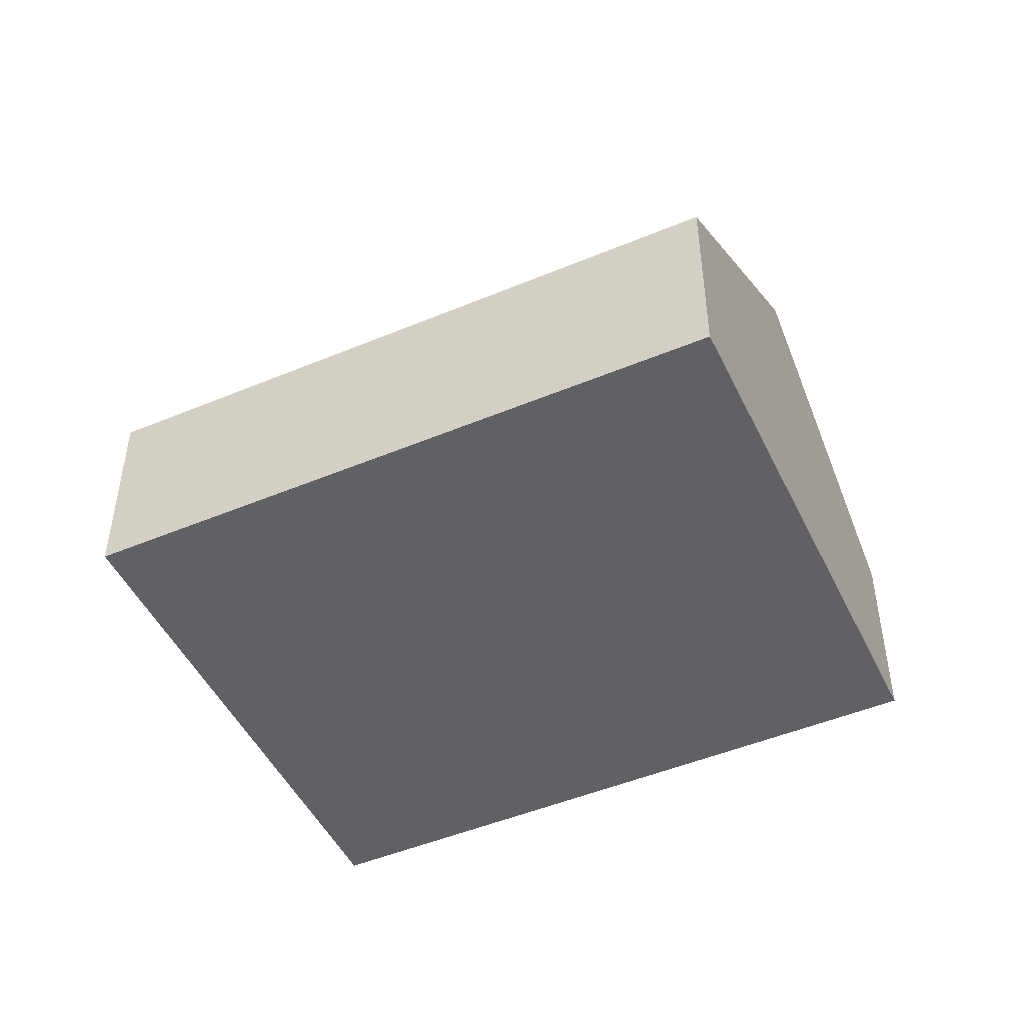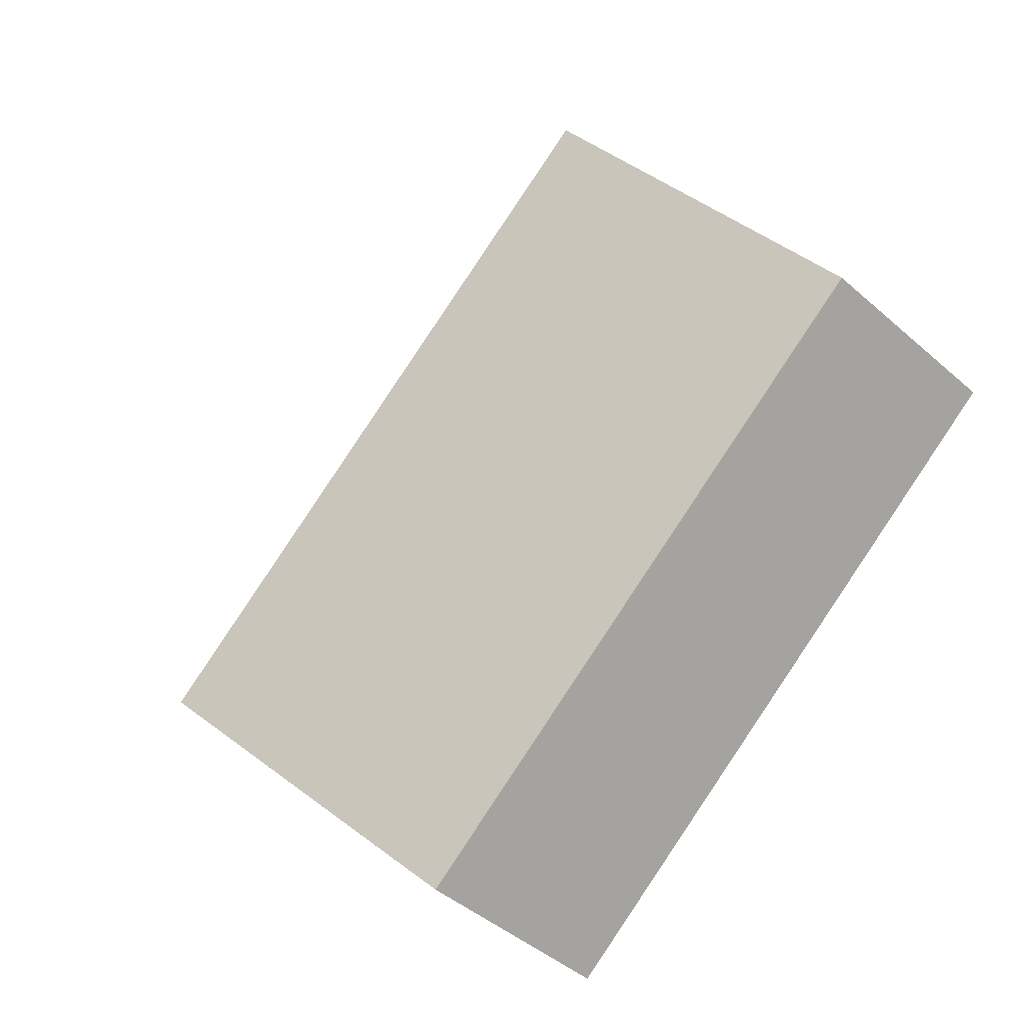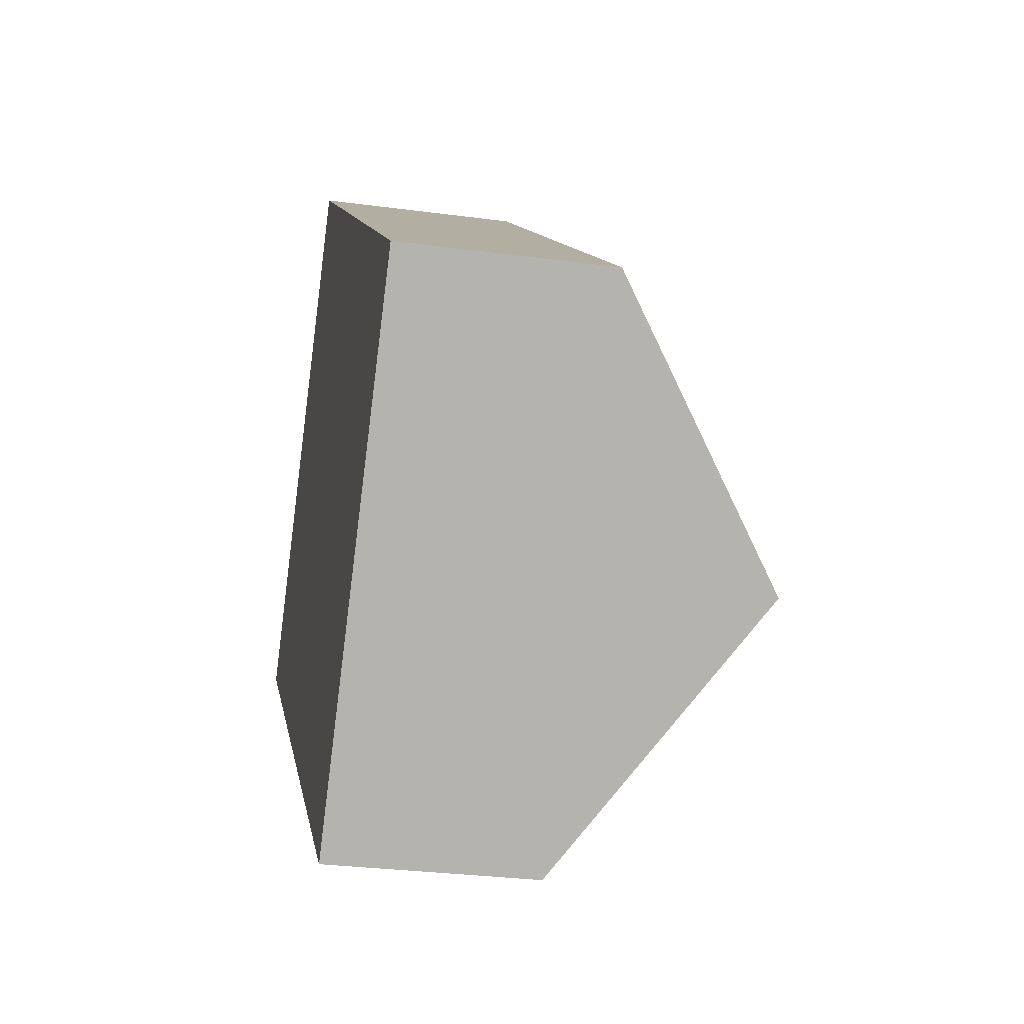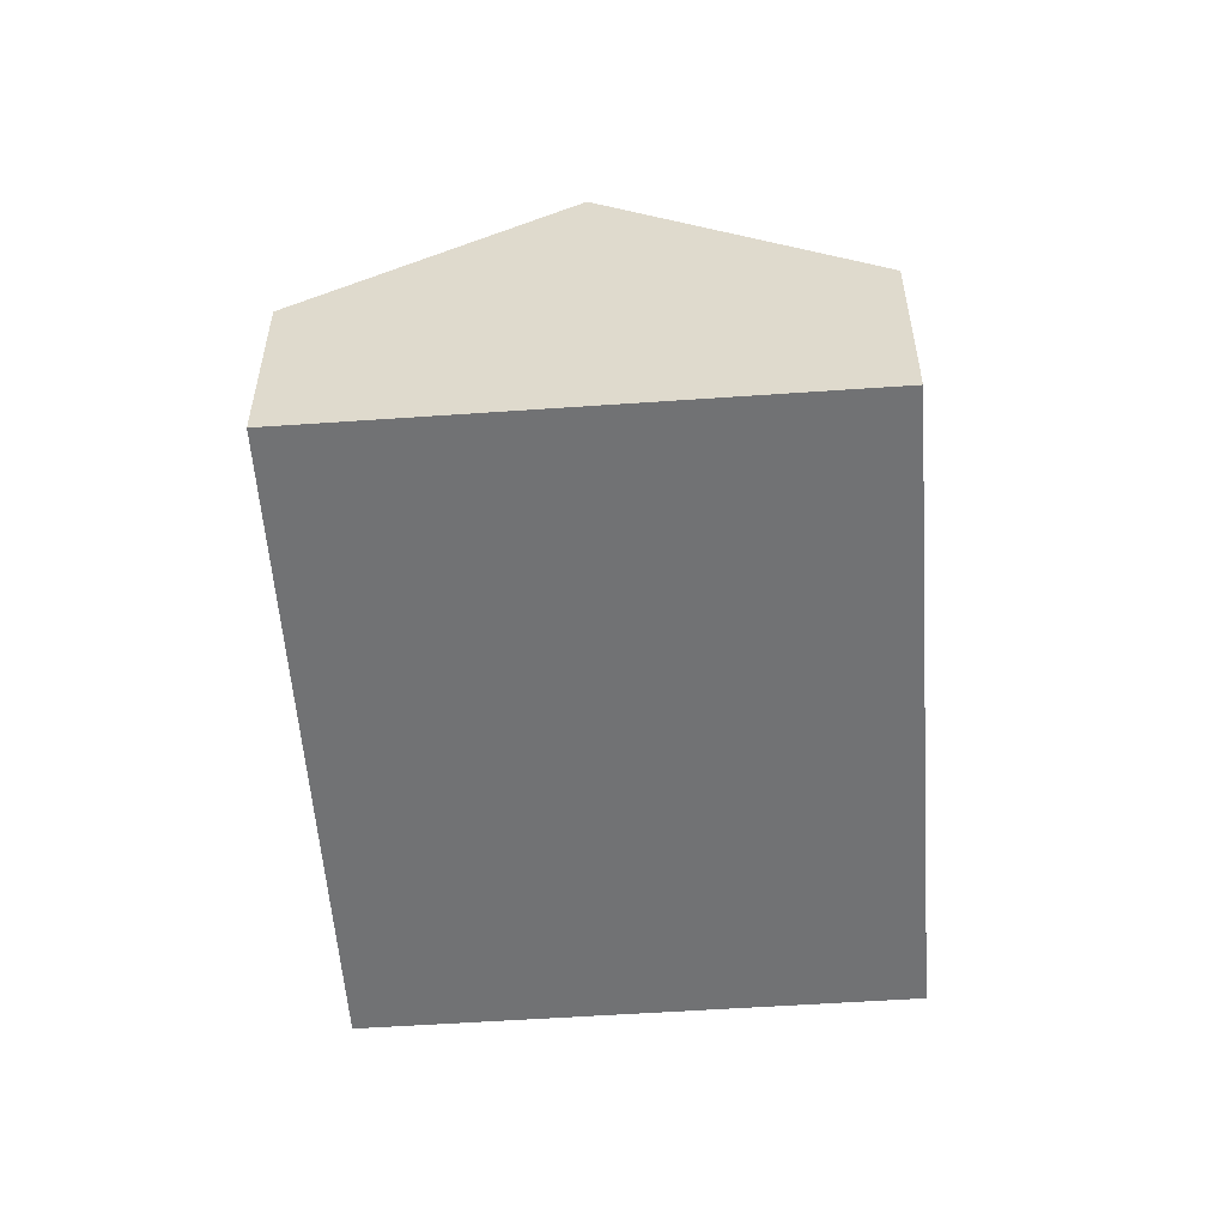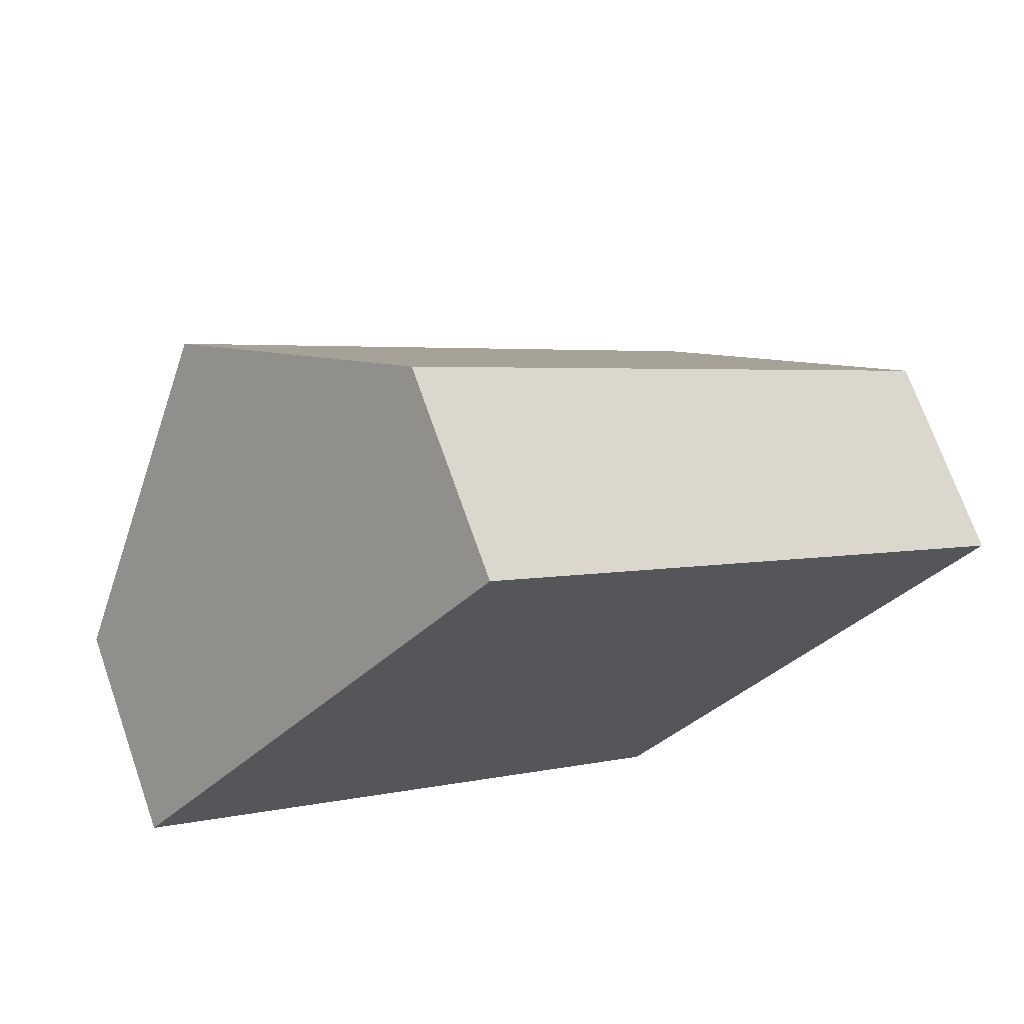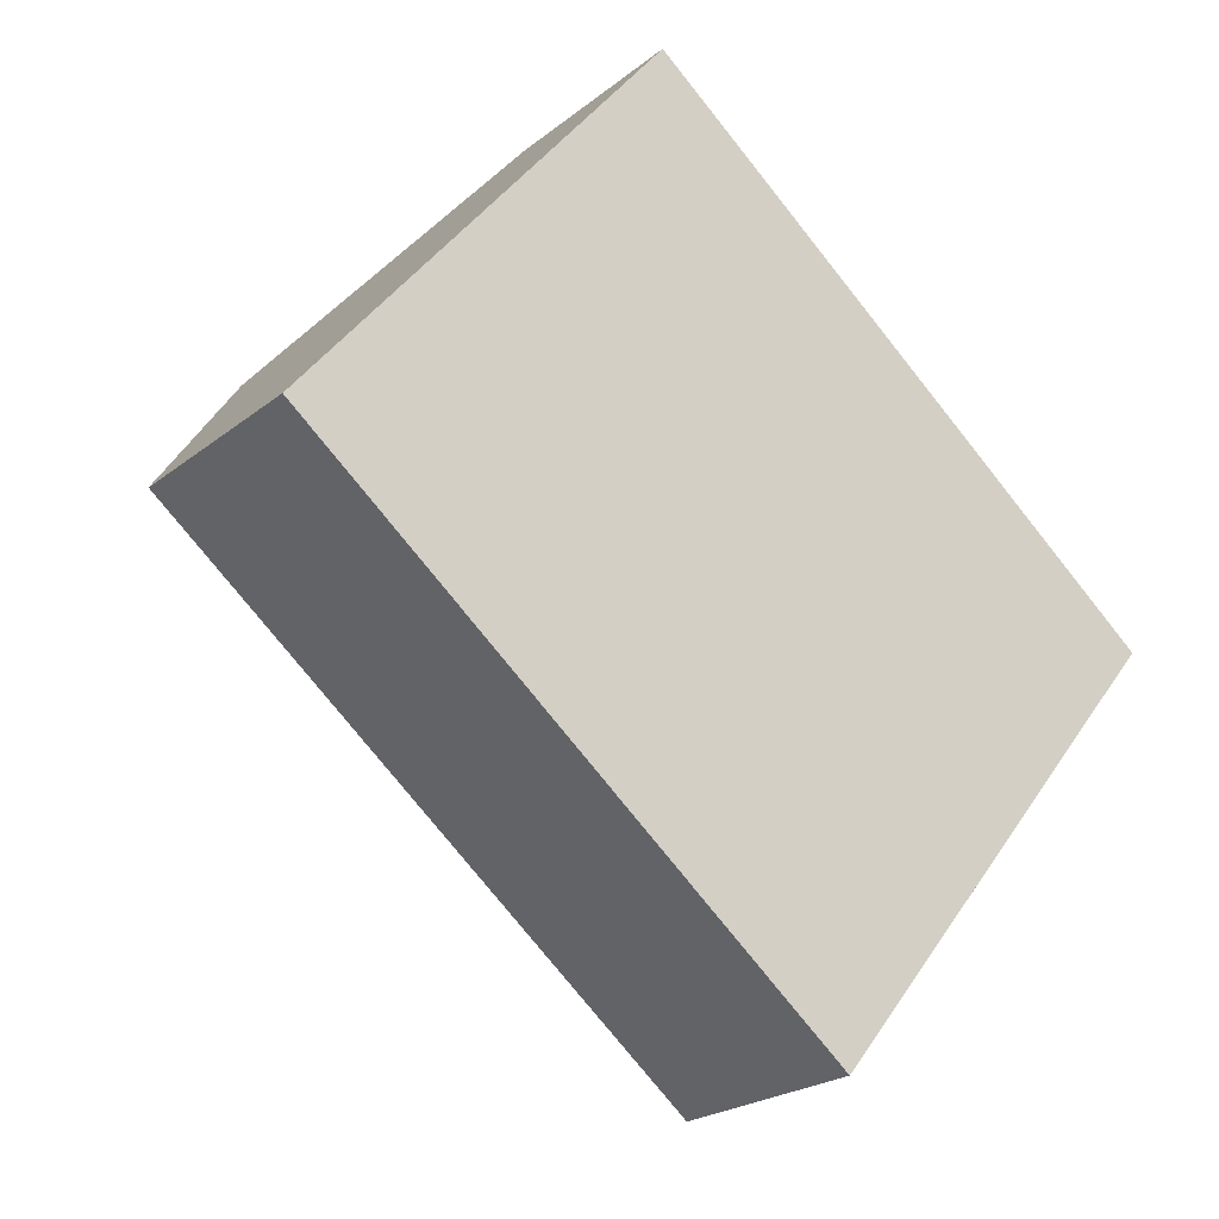
<metadata>
{"format":"obj","ext":"obj","renderer":"f3d","projection":"perspective","resolution":1024,"background":"white","views":[{"elev":-48.4,"azim":-115.8,"up":"+Y"},{"elev":-44.2,"azim":-135.7,"up":"+Z"},{"elev":-29.5,"azim":78.8,"up":"+Z"},{"elev":-55.5,"azim":133.3,"up":"+Y"},{"elev":70.8,"azim":-19.3,"up":"+Z"},{"elev":-22.4,"azim":-36.6,"up":"+Z"}]}
</metadata>
<code>
v  3.98 8.715 4.884
v  11.89 4.601 -9.692
v  0 4.601 2.817e-16
v  15.87 8.715 -4.804
v  12.68 5.415 -8.725
v  19.84 4.601 0.083
v  7.959 4.601 9.768
v  19.05 5.417 -0.885
v  11.89 5.935e-16 -9.692
v  0 0 0
v  3.98 -2.991e-16 4.884
v  7.959 -5.981e-16 9.768
v  19.84 -5.082e-18 0.083
v  19.05 5.419e-17 -0.885
v  15.87 2.942e-16 -4.804
v  12.68 5.343e-16 -8.725
g defaultobject
f 1 2 3
f 2 1 4
f 2 4 5
f 6 1 7
f 1 6 8
f 1 8 4
f 9 3 2
f 3 9 10
f 10 1 3
f 1 10 7
f 7 10 11
f 7 11 12
f 12 6 7
f 6 12 13
f 13 8 6
f 8 13 4
f 4 13 5
f 5 13 14
f 5 14 15
f 5 15 16
f 5 16 2
f 2 16 9
f 11 13 12
f 13 11 10
f 13 10 14
f 14 10 9
f 14 9 15
f 15 9 16

</code>
